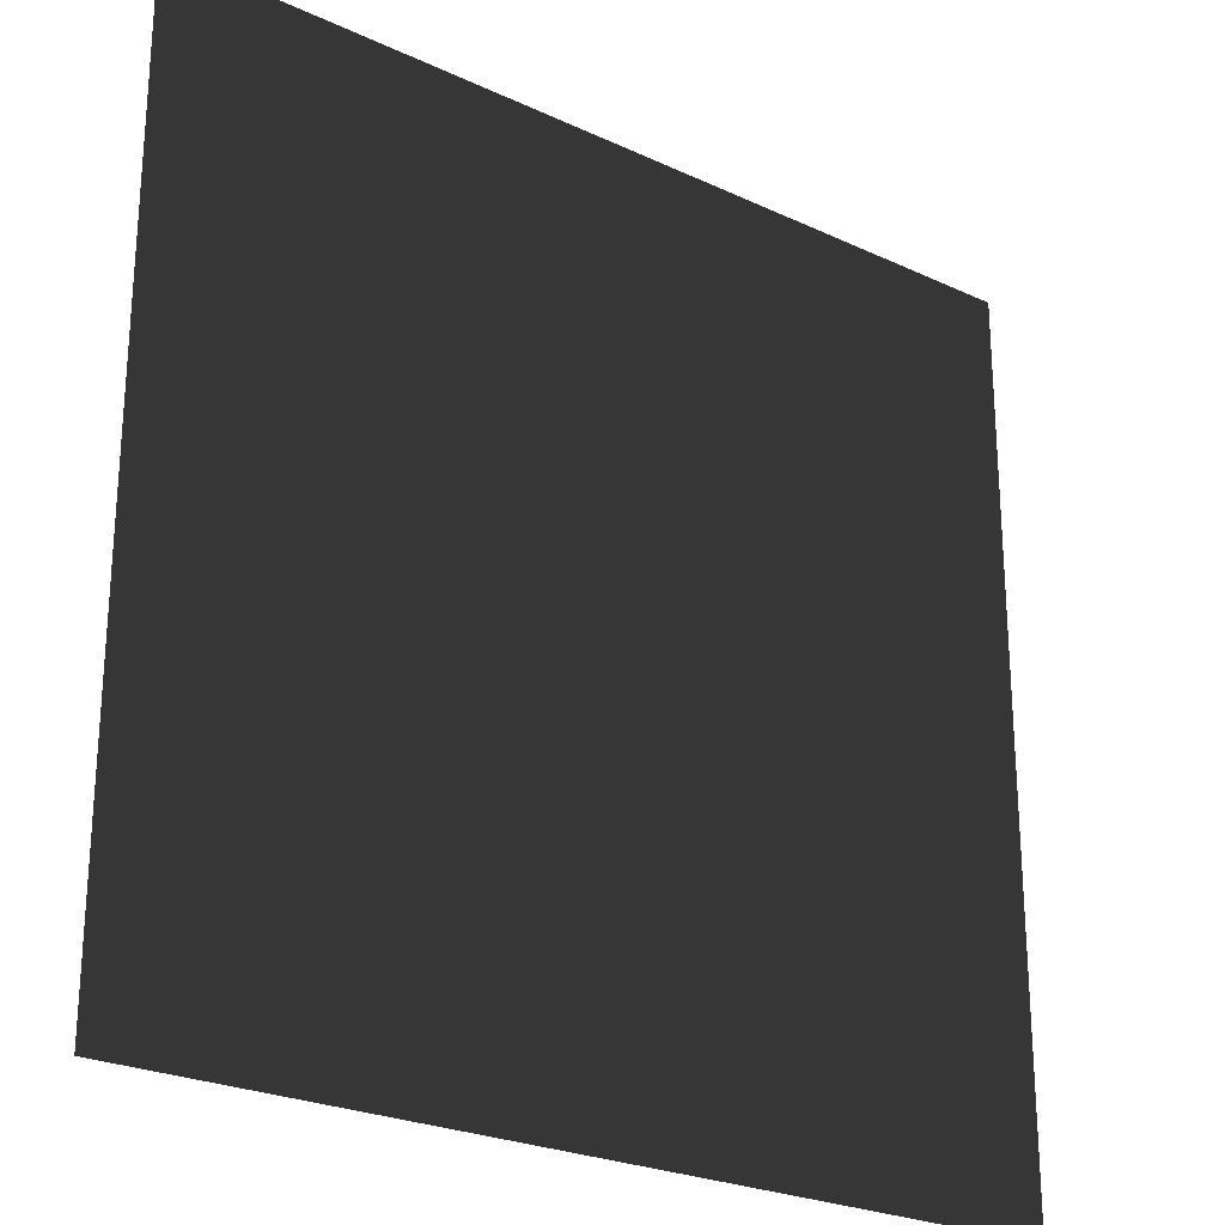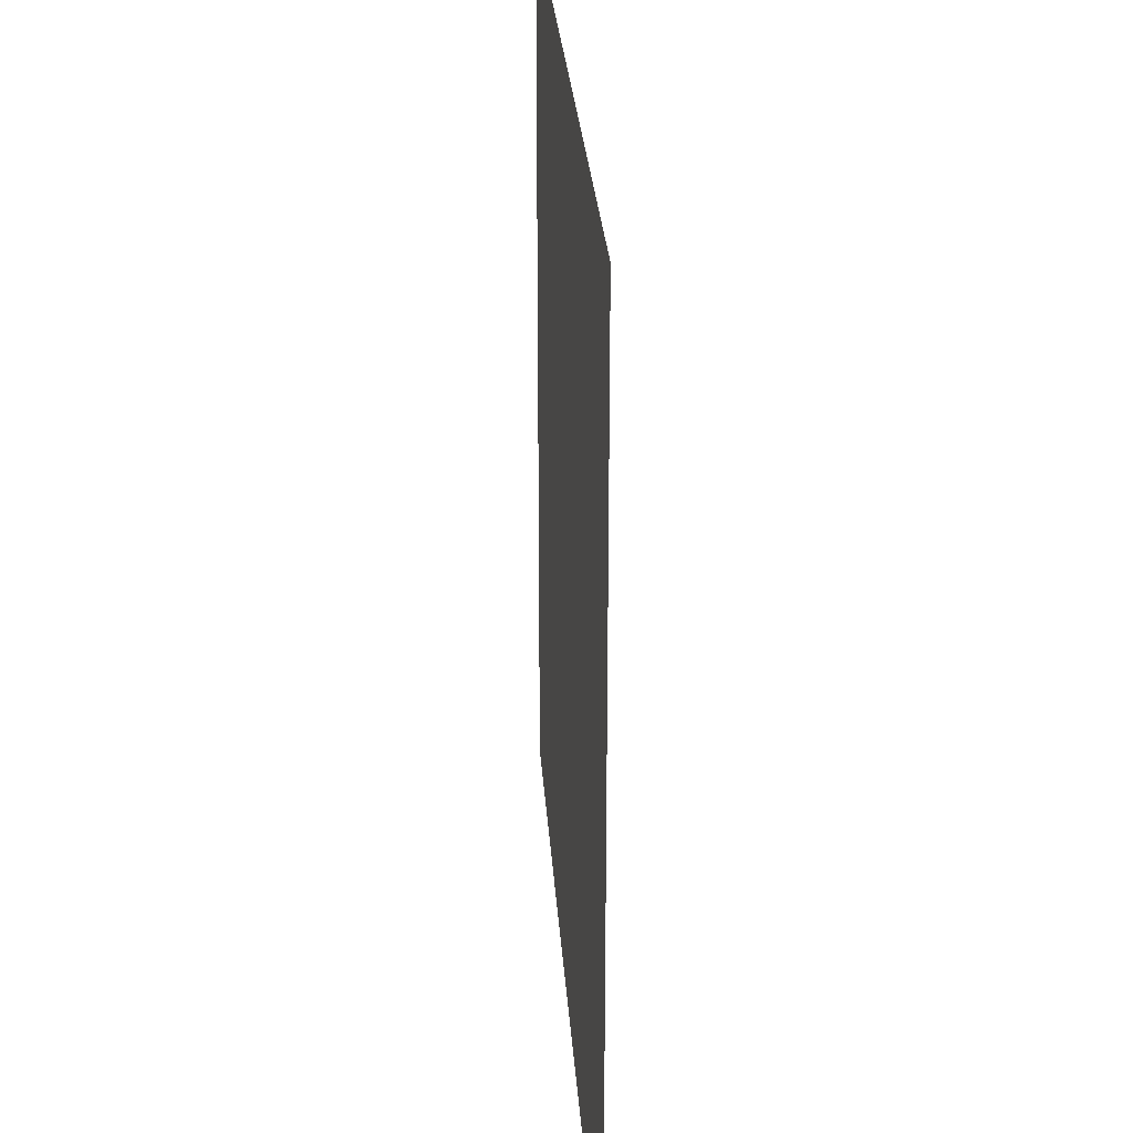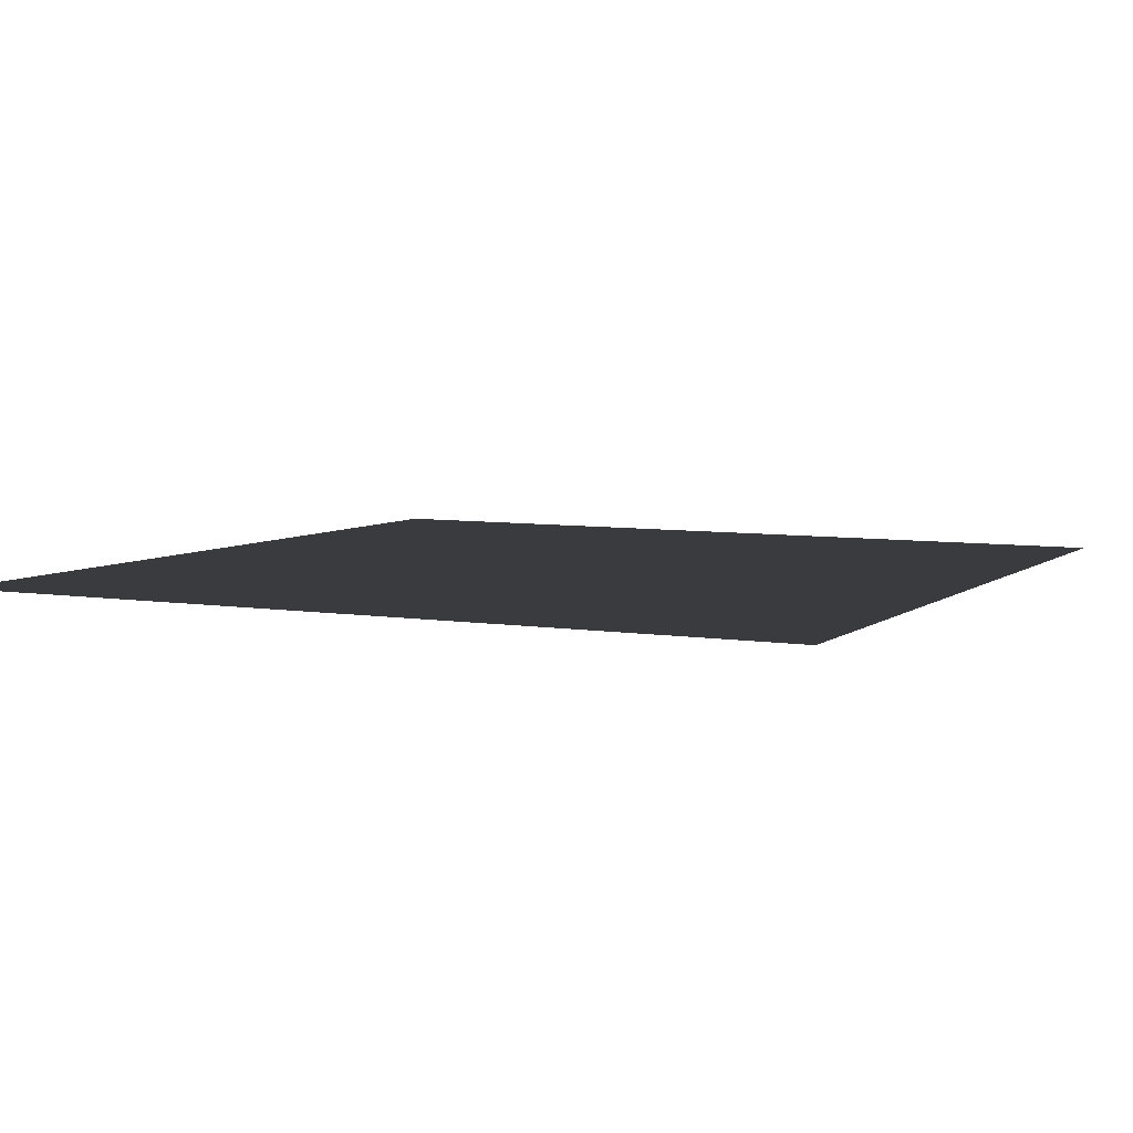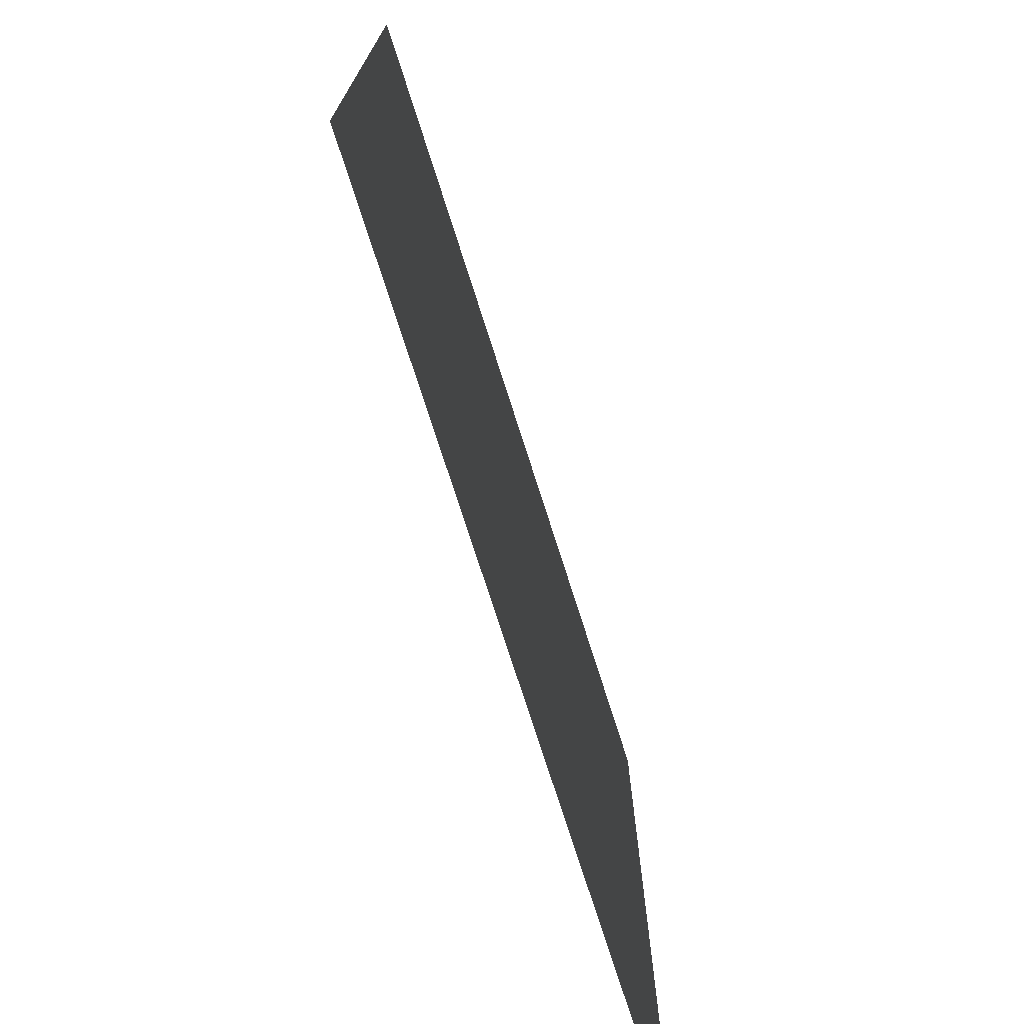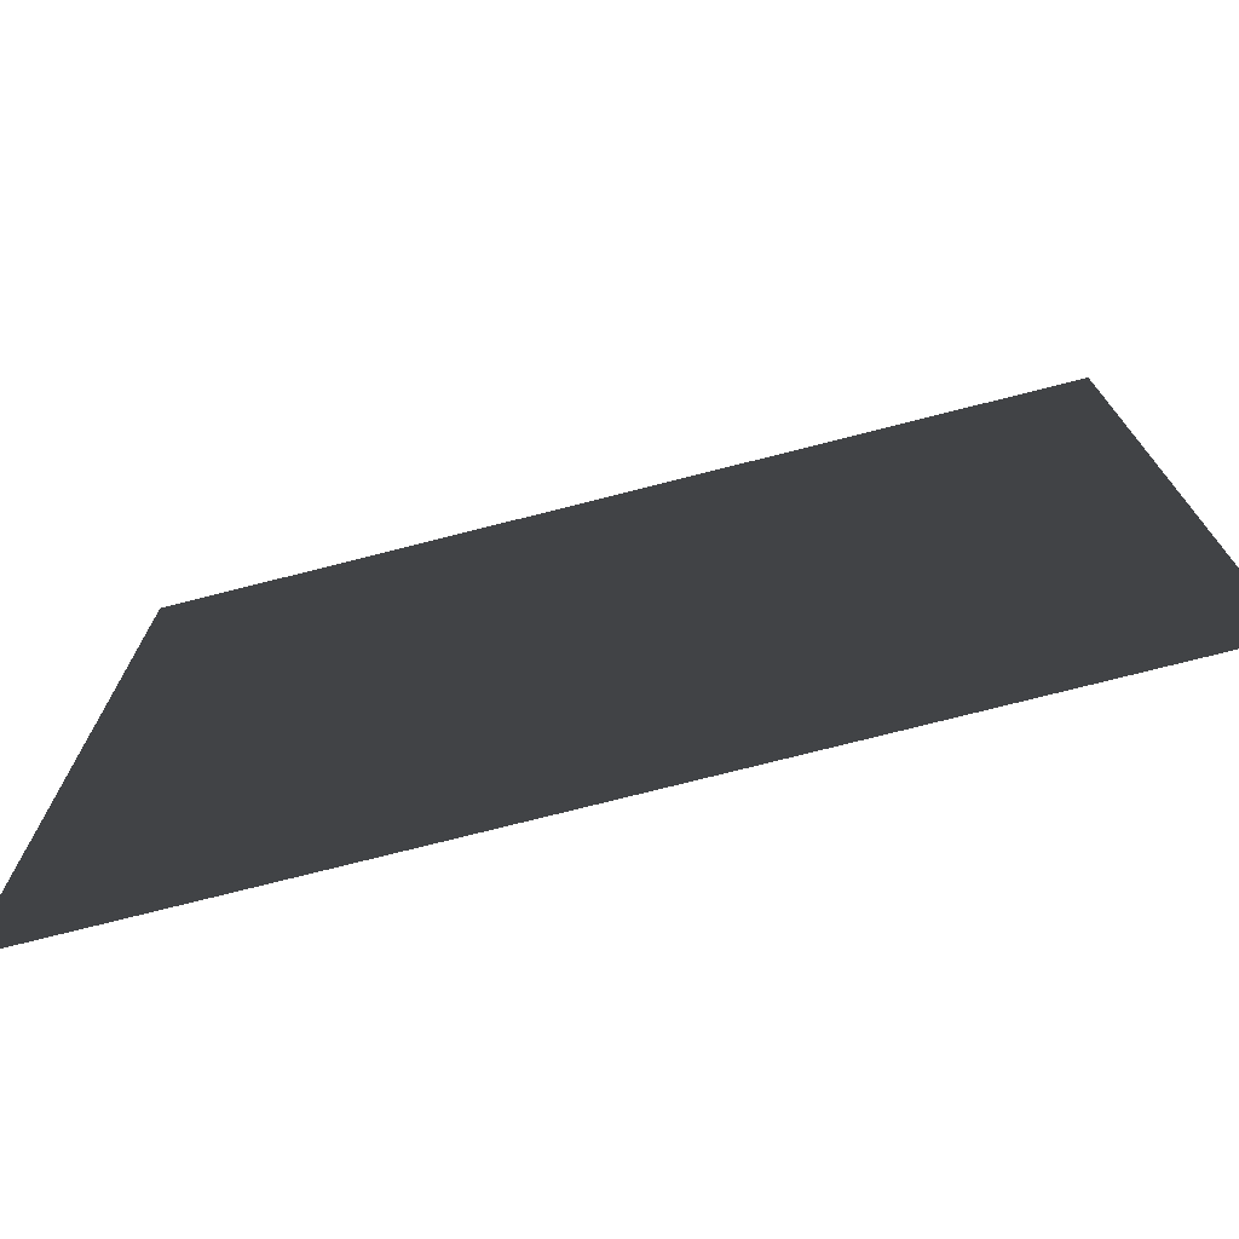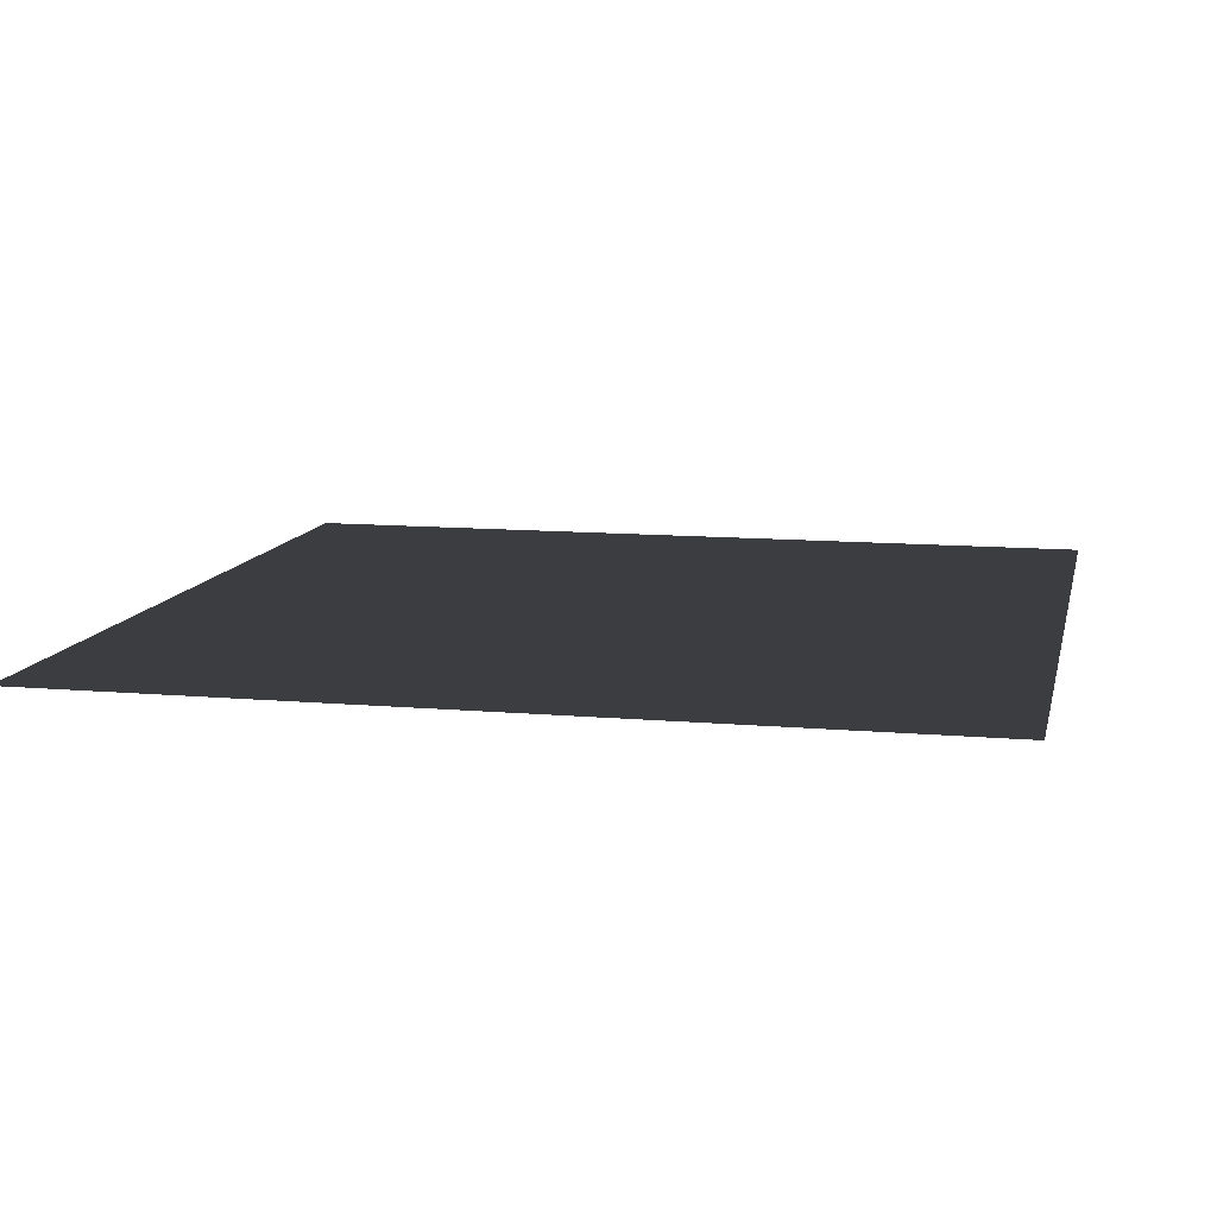
<metadata>
{"format":"obj","ext":"obj","renderer":"f3d","projection":"perspective","resolution":1024,"background":"white","views":[{"elev":-24.7,"azim":-37.4,"up":"+Y"},{"elev":26.7,"azim":86.3,"up":"+Y"},{"elev":6.1,"azim":116.4,"up":"+Z"},{"elev":-74.6,"azim":-72.3,"up":"+Y"},{"elev":-74.8,"azim":-165.7,"up":"+Y"},{"elev":11.2,"azim":-167.7,"up":"+Z"}]}
</metadata>
<code>
v  -25 25 0
v  -25 -25 -0
v  25 25 0
v  25 -25 -0
o Cloud
g Cloud
f 1 2 3
f 4 3 2

</code>
